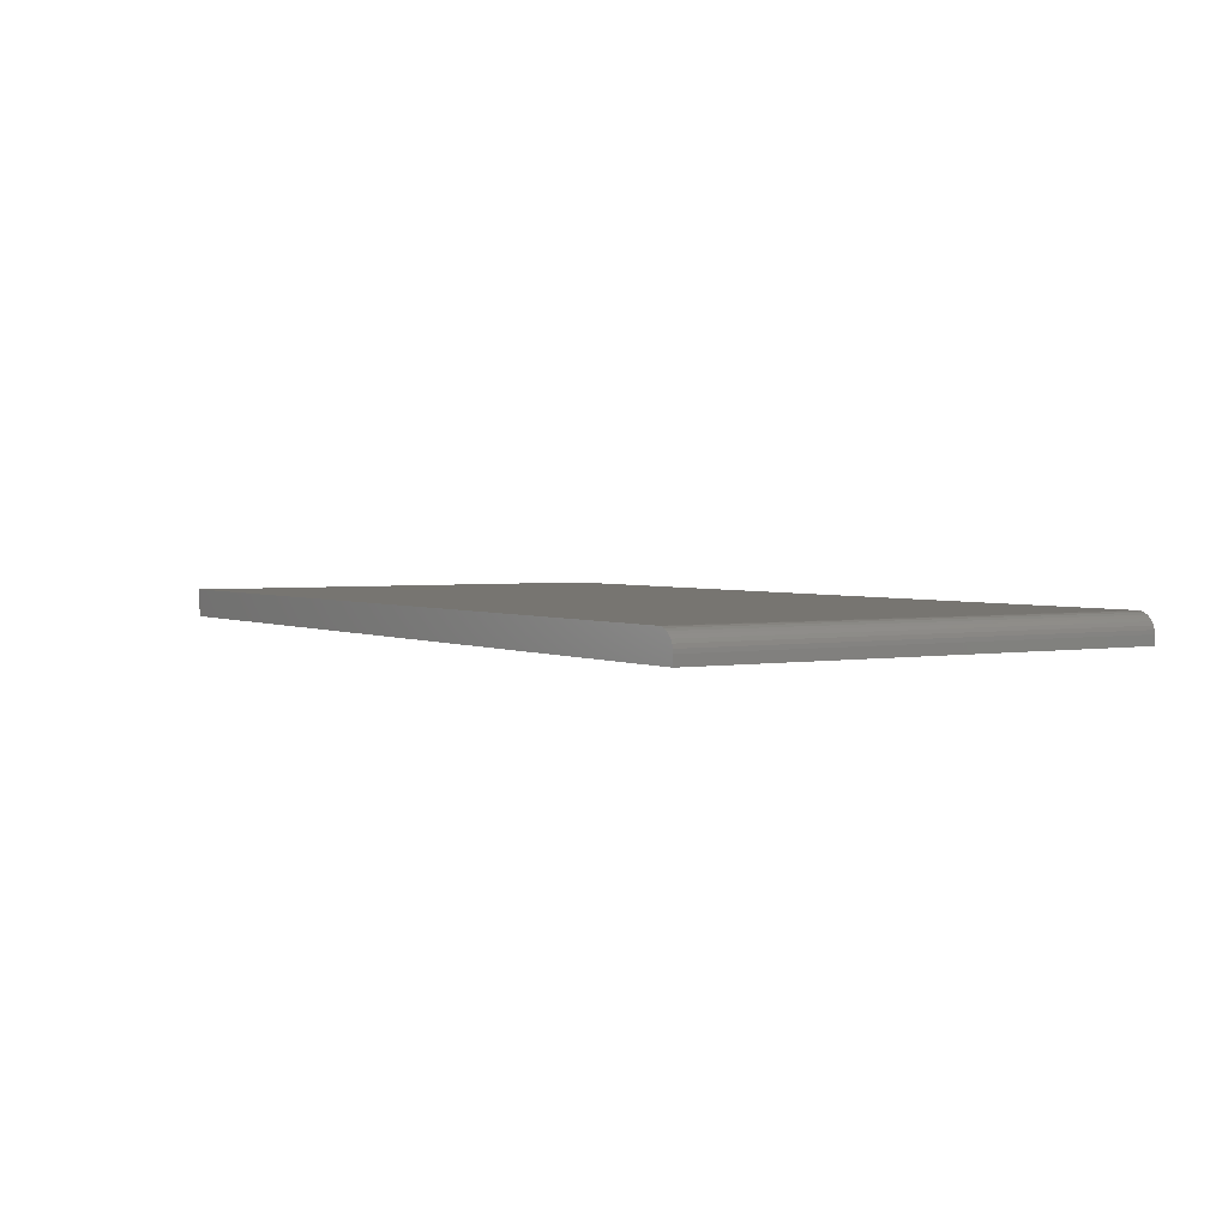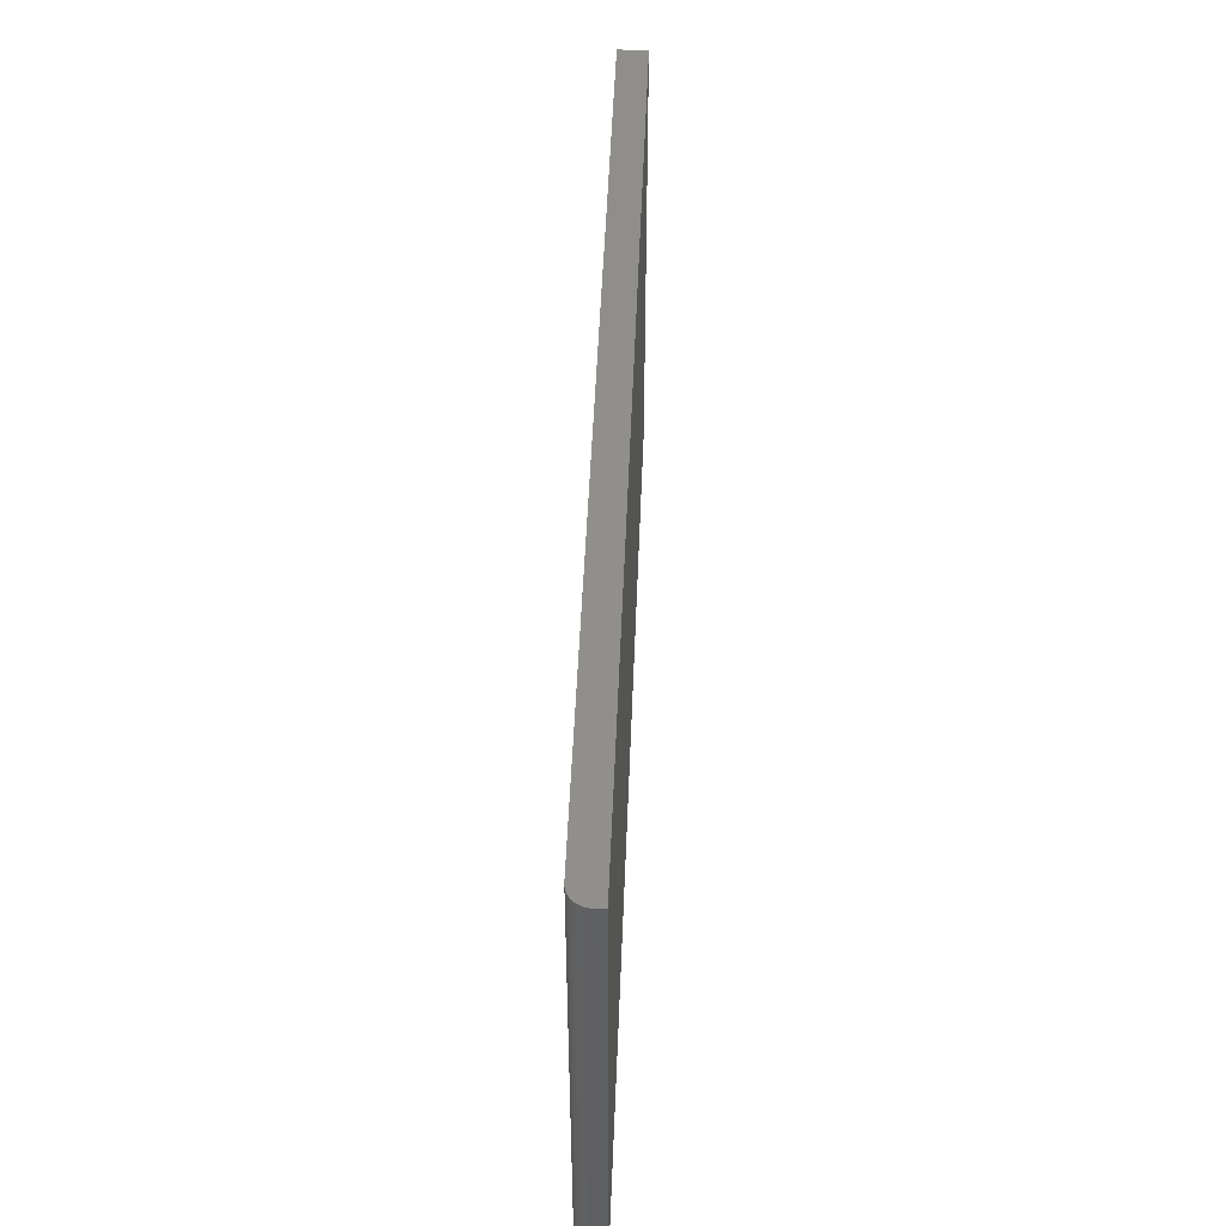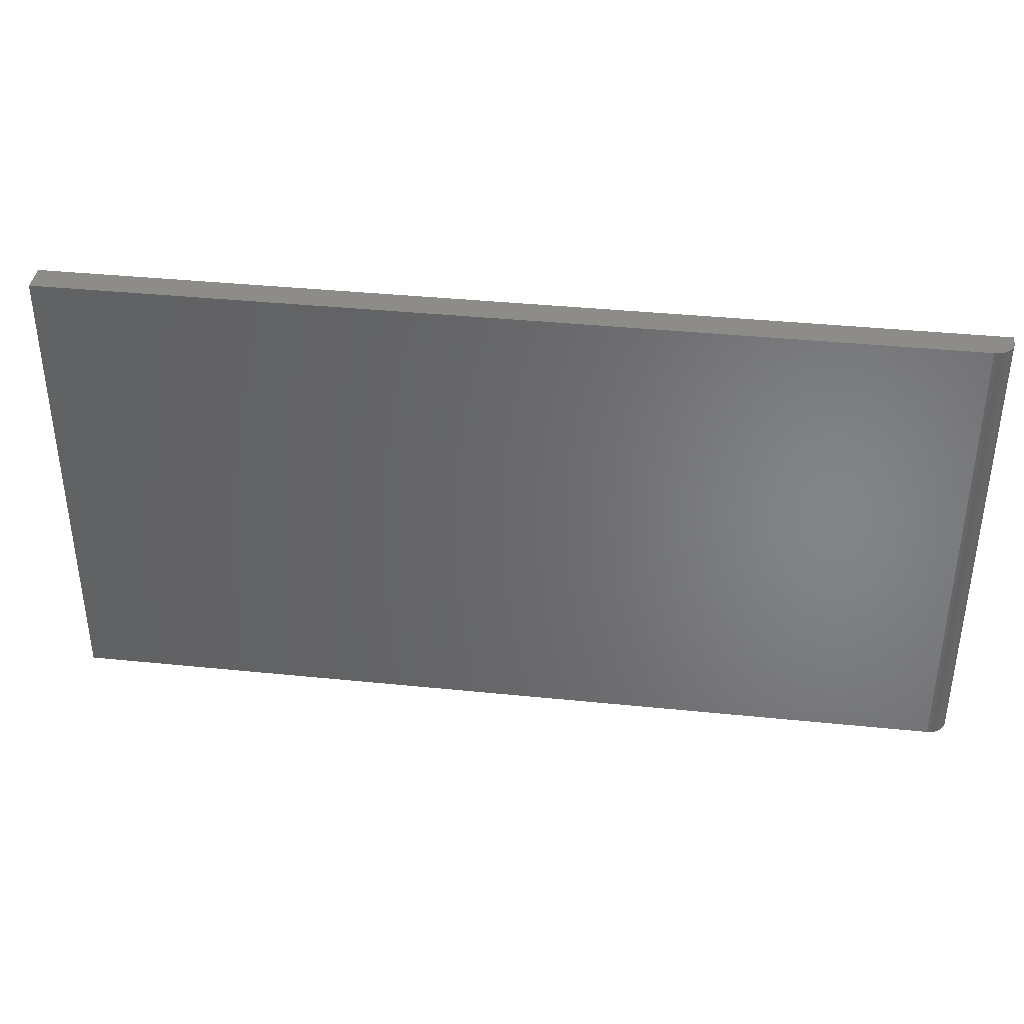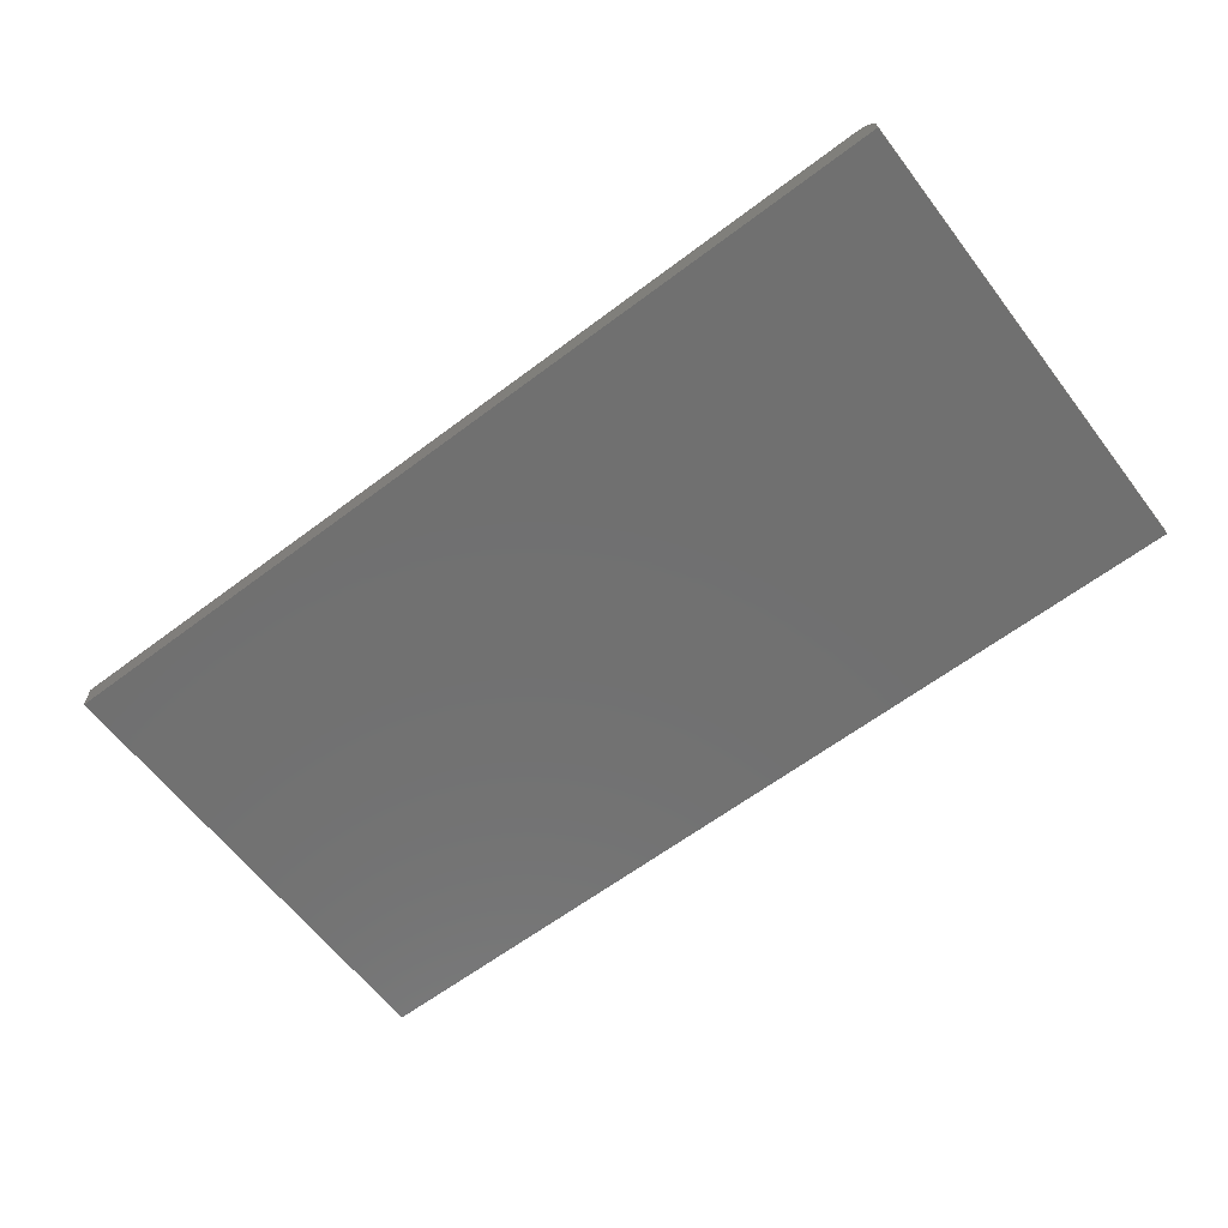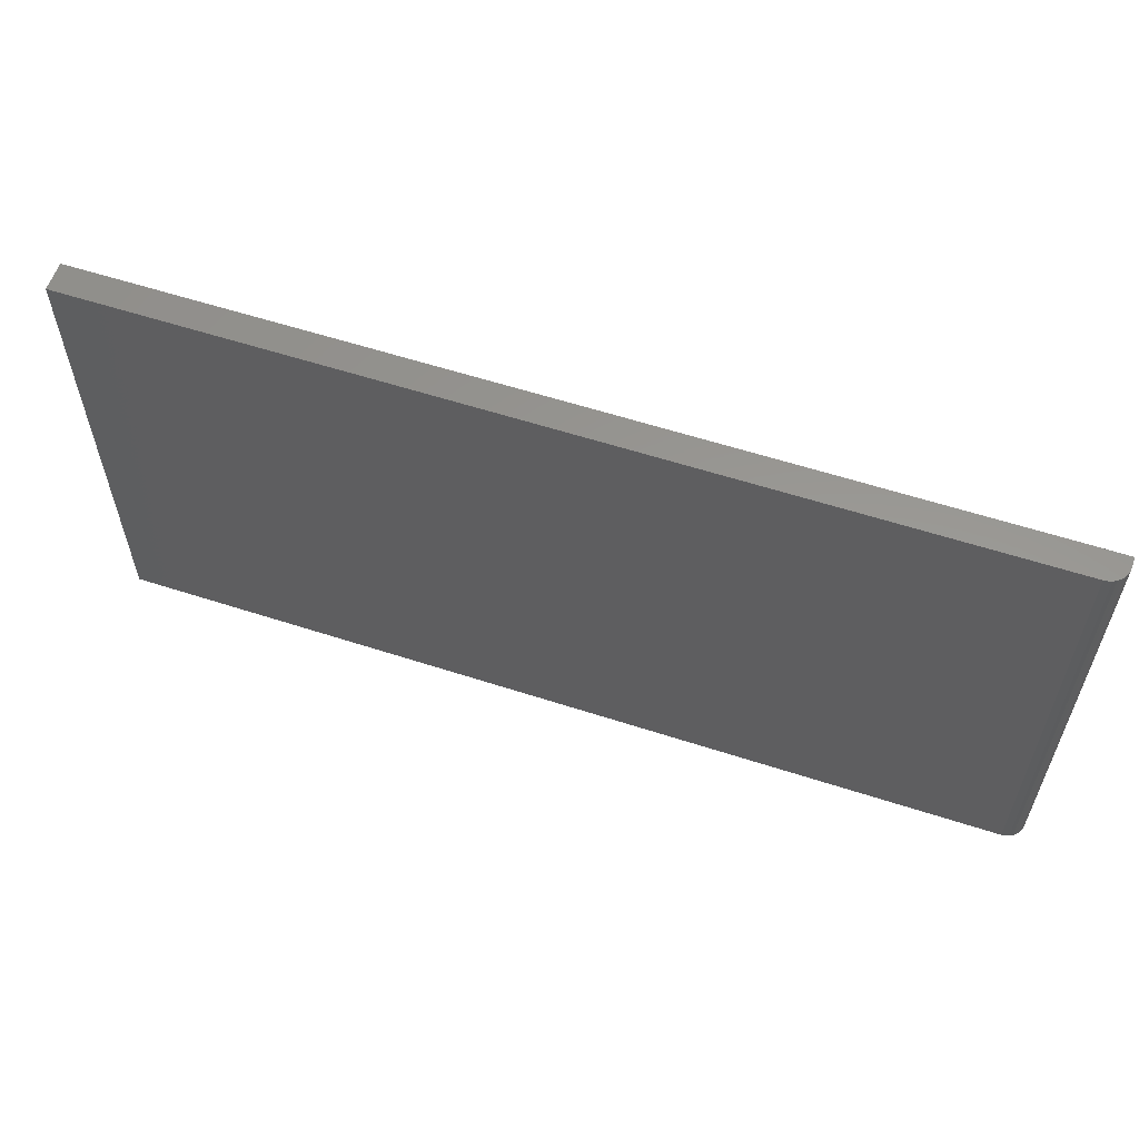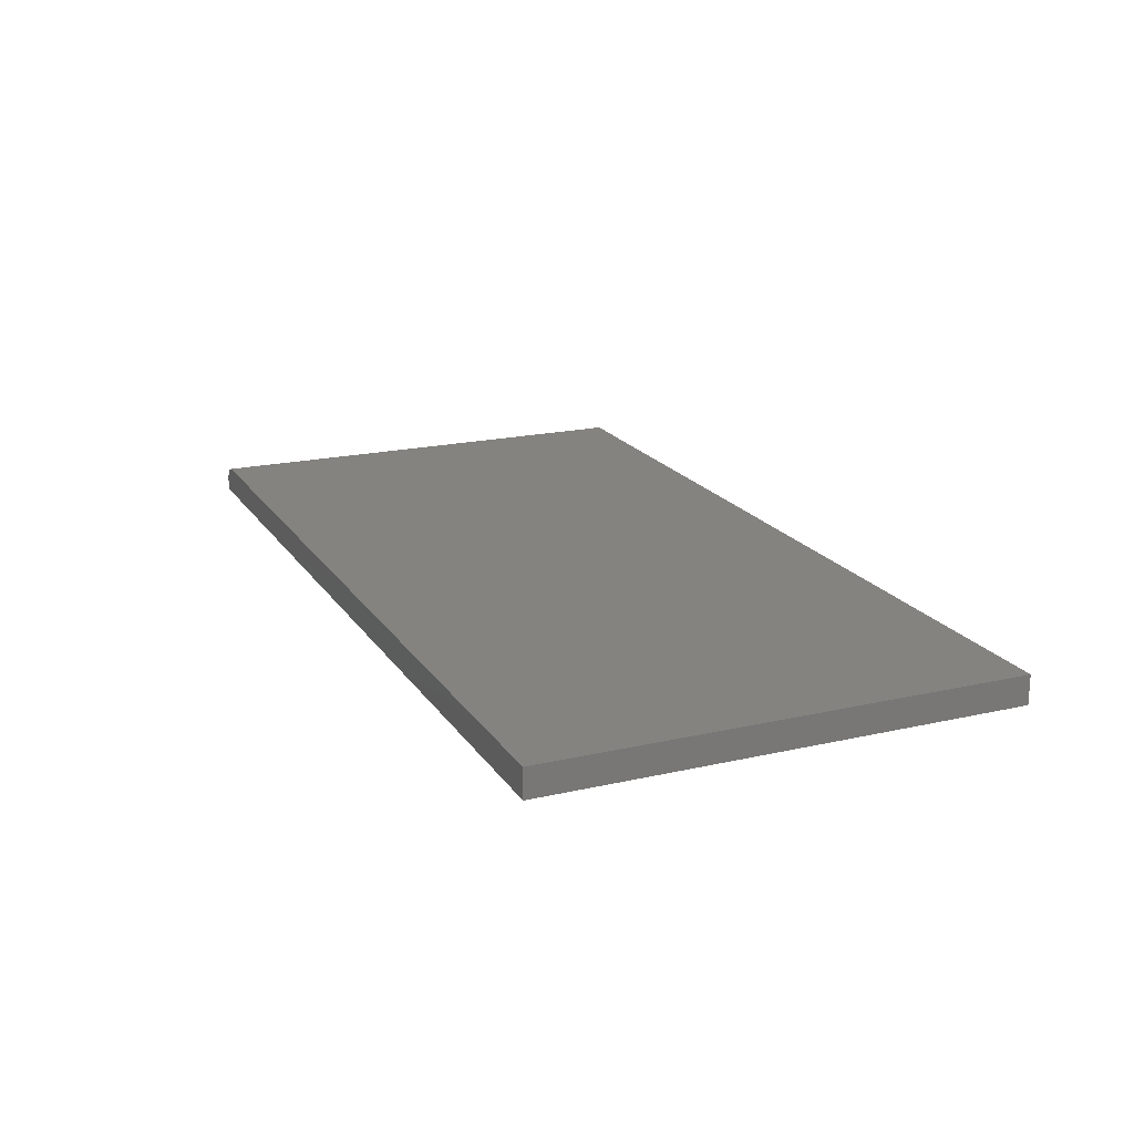
<metadata>
{"format":"stl","ext":"stl","renderer":"f3d","projection":"perspective","resolution":1024,"background":"white","views":[{"elev":2.6,"azim":-121.9,"up":"+Y"},{"elev":48.6,"azim":-87.8,"up":"+Z"},{"elev":38.0,"azim":-172.6,"up":"+Z"},{"elev":-62.4,"azim":-142.6,"up":"+Y"},{"elev":58.8,"azim":-161.5,"up":"+Z"},{"elev":19.0,"azim":66.5,"up":"+Y"}]}
</metadata>
<code>
# stl→obj: 24 verts, 44 faces
v 0.01562 0 -9.568e-19
v 0.01562 0 0.3868
v 0.75 0 -4.592e-17
v 0.75 0 0.3868
v 2.369e-17 -0.02344 0.3868
v 0 -0.01562 0.3868
v 0 -0.02344 0
v 0 -0.01562 0
v 0.009646 -0.001189 0.3868
v 0.006944 -0.002633 0.3868
v 0.004576 -0.004576 0.3868
v 0.75 -0.02344 0.3868
v 0.01258 -0.0003002 0.3868
v 0.002633 -0.006944 0.3868
v 0.001189 -0.009646 0.3868
v 0.0003002 -0.01258 0.3868
v 0.0003002 -0.01258 -1.838e-20
v 0.001189 -0.009646 -7.283e-20
v 0.009646 -0.001189 -5.906e-19
v 0.01258 -0.0003002 -7.701e-19
v 0.75 -0.02344 -4.592e-17
v 0.002633 -0.006944 -1.612e-19
v 0.004576 -0.004576 -2.802e-19
v 0.006944 -0.002633 -4.252e-19
f 1 2 3
f 3 2 4
f 5 6 7
f 7 6 8
f 9 10 11
f 2 12 4
f 5 12 2
f 5 2 13
f 5 13 9
f 5 9 11
f 5 11 6
f 11 14 15
f 11 15 16
f 11 16 6
f 8 17 18
f 1 19 20
f 21 7 19
f 21 19 1
f 21 1 3
f 7 8 18
f 7 18 22
f 7 22 23
f 7 23 24
f 7 24 19
f 2 1 13
f 13 1 20
f 13 20 9
f 9 20 19
f 9 19 10
f 10 19 24
f 10 24 11
f 11 24 23
f 11 23 14
f 14 23 22
f 14 22 15
f 15 22 18
f 15 18 16
f 16 18 17
f 16 17 6
f 6 17 8
f 7 21 5
f 5 21 12
f 21 3 12
f 12 3 4

</code>
